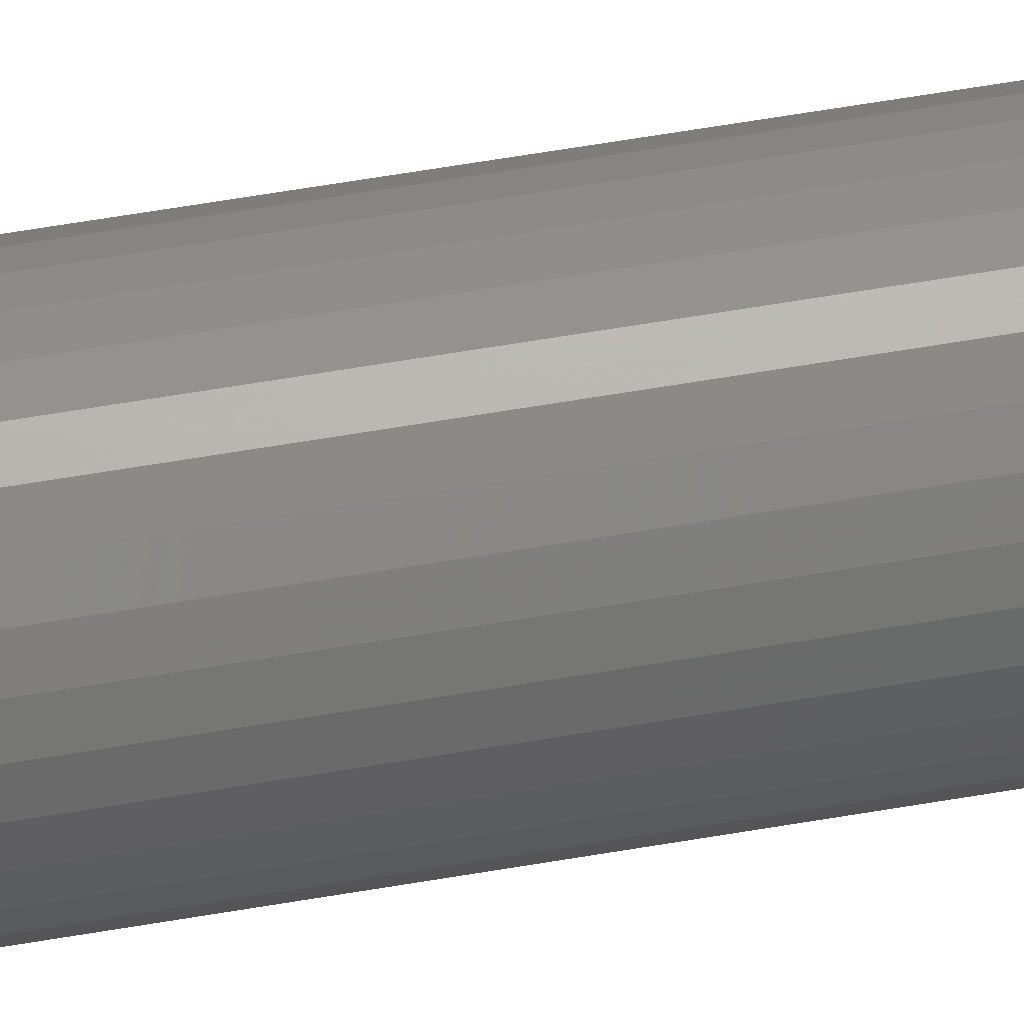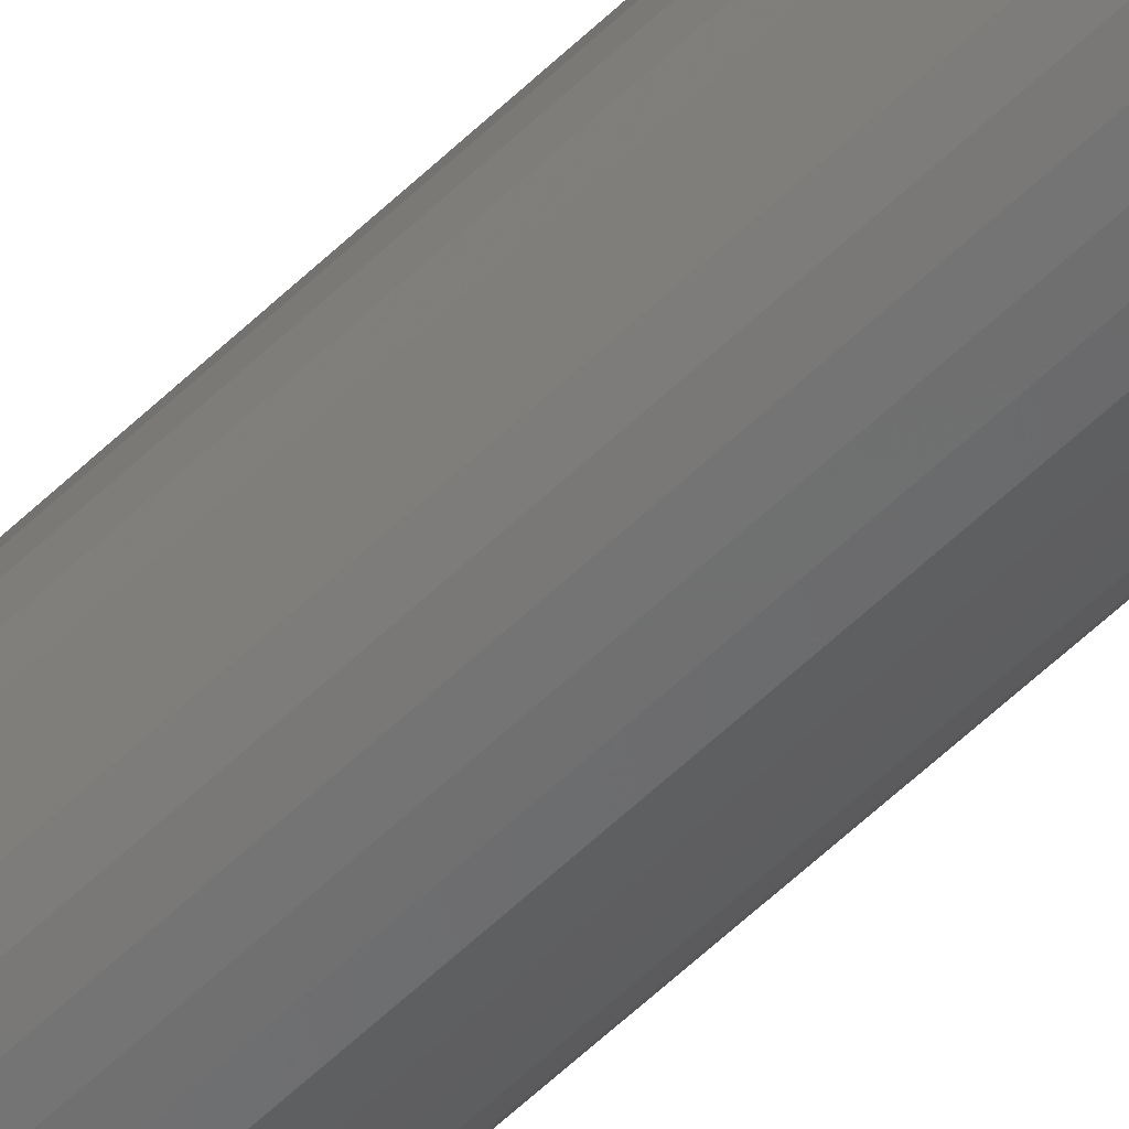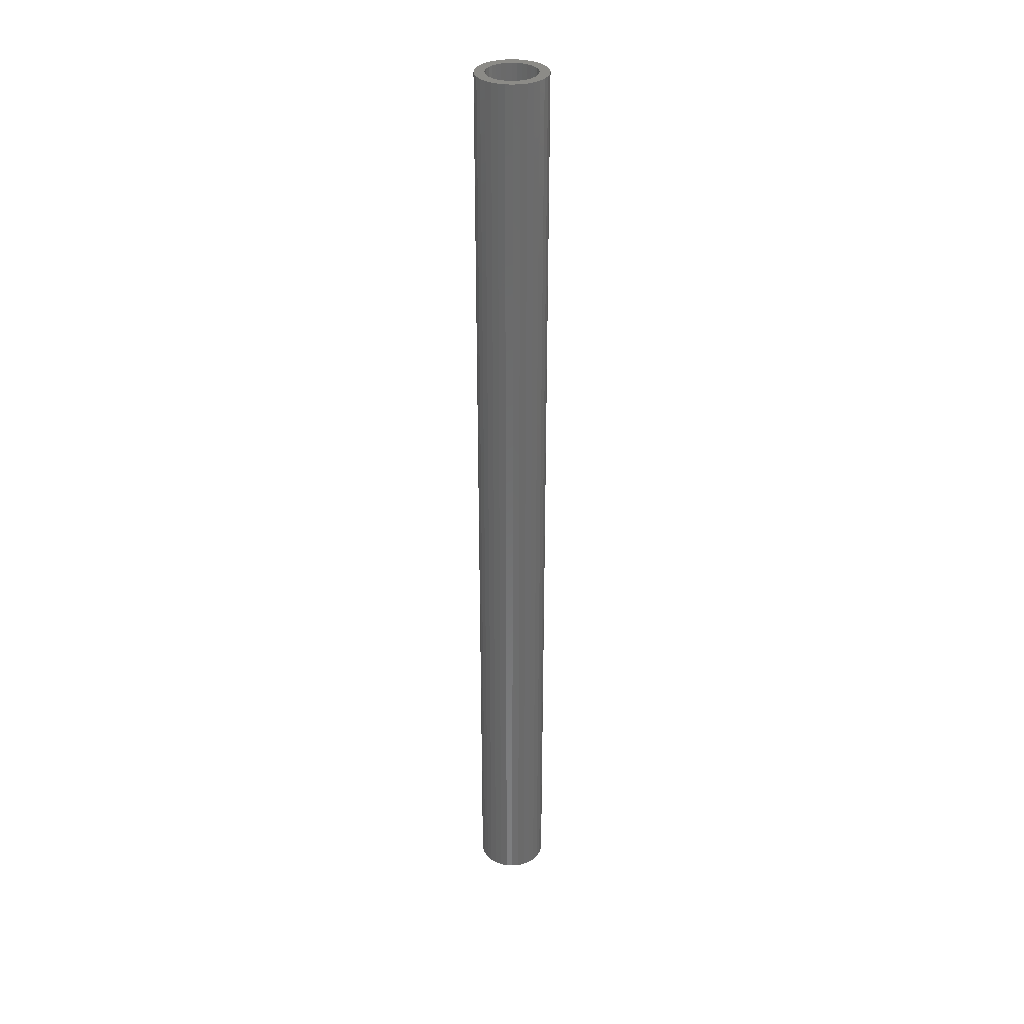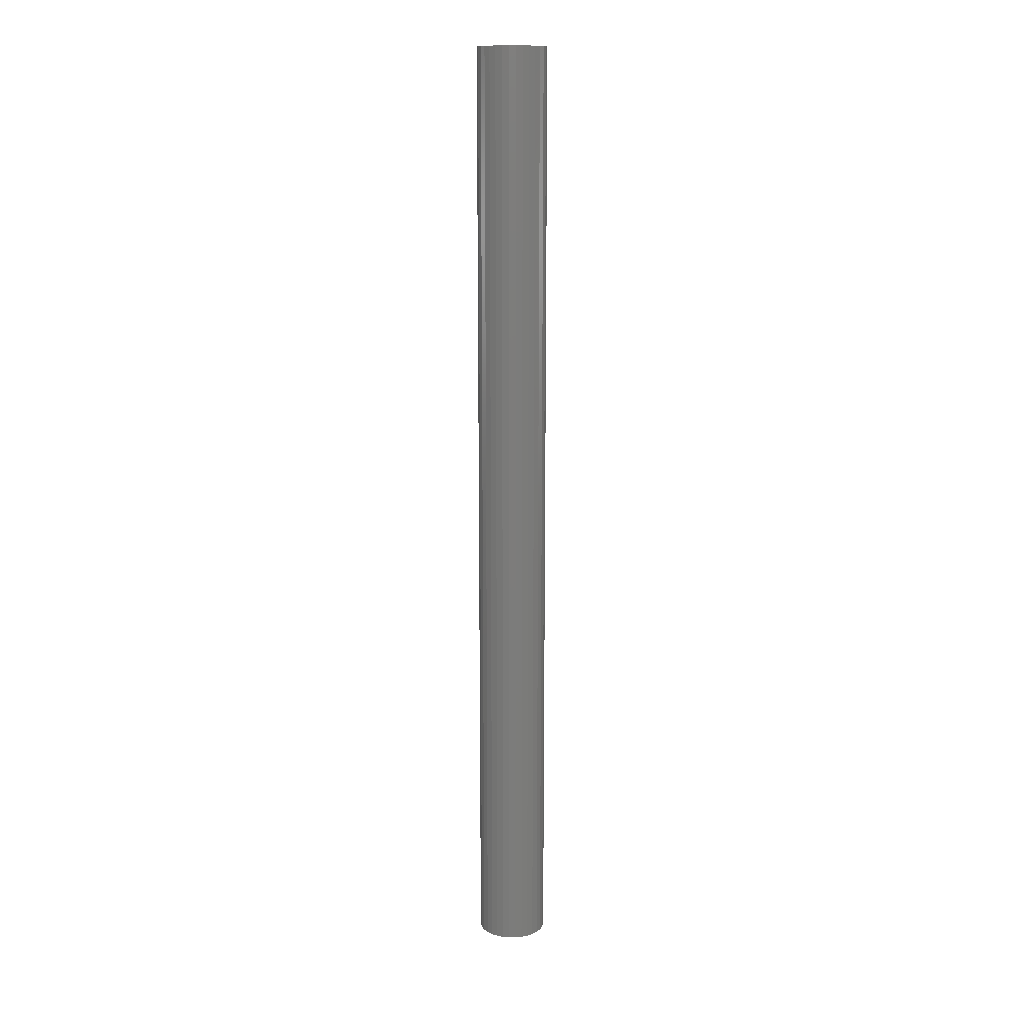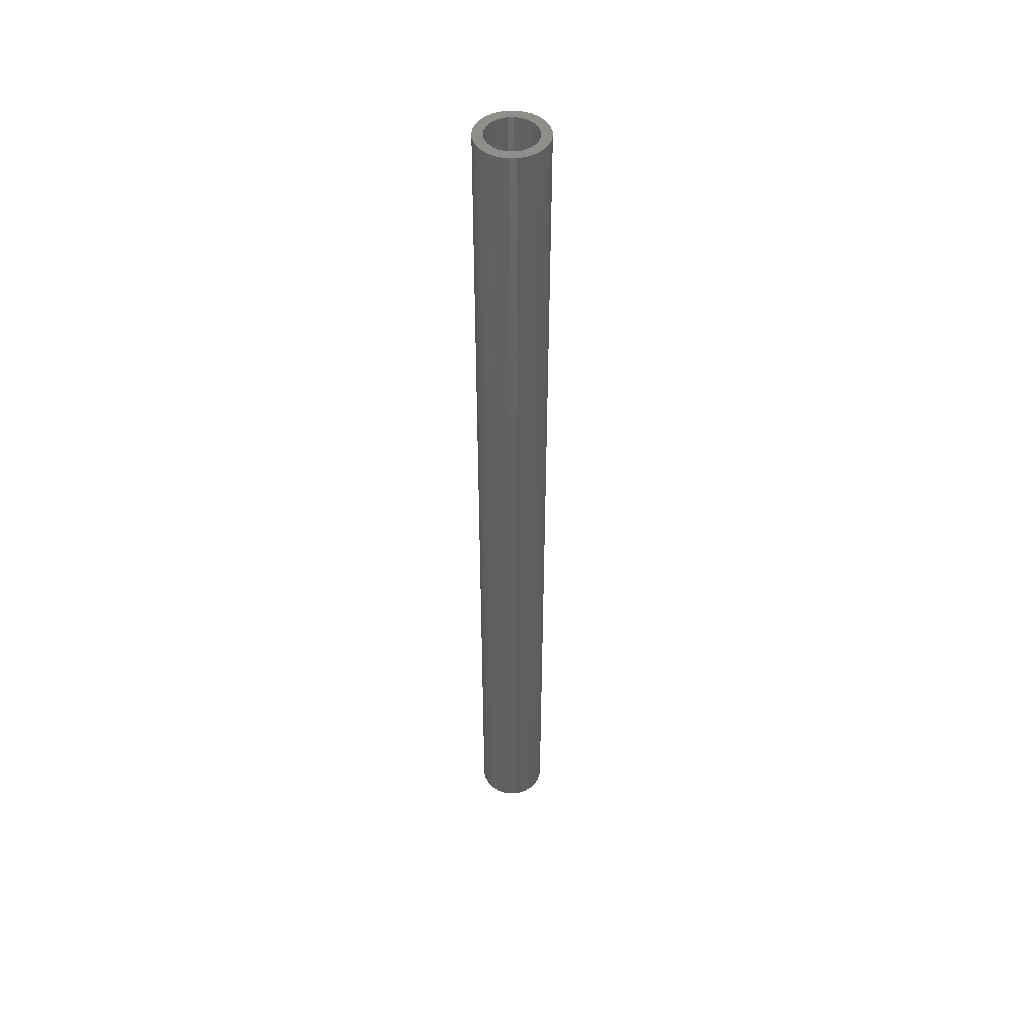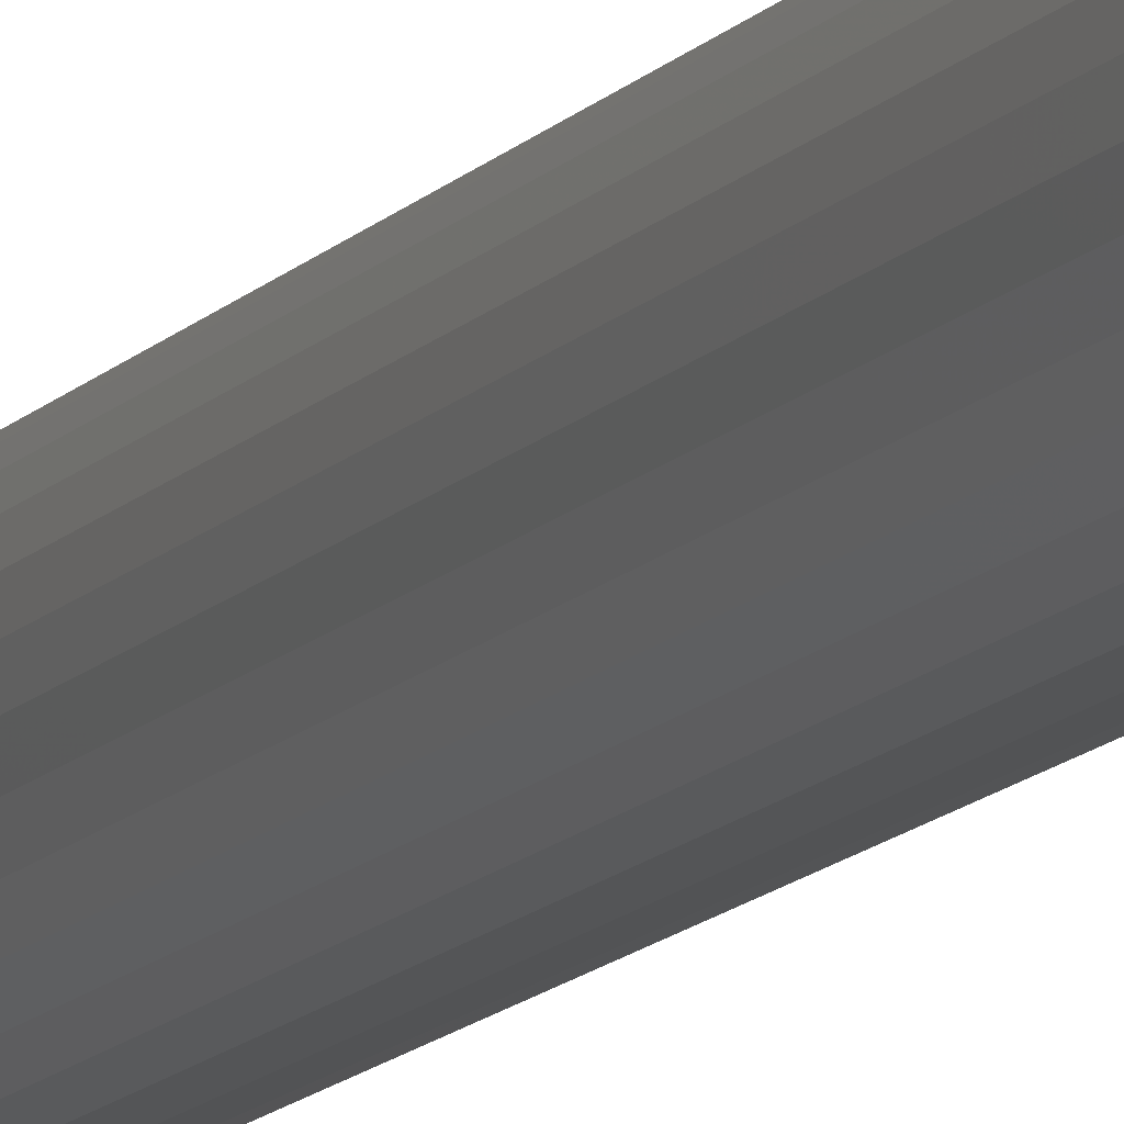
<metadata>
{"format":"stl","ext":"stl","renderer":"f3d","projection":"perspective","resolution":1024,"background":"white","views":[{"elev":50.6,"azim":78.8,"up":"+Z"},{"elev":-57.4,"azim":135.1,"up":"+Z"},{"elev":32.7,"azim":-90.9,"up":"+Y"},{"elev":14.3,"azim":-152.4,"up":"+Y"},{"elev":47.1,"azim":-75.0,"up":"+Y"},{"elev":-11.0,"azim":158.9,"up":"+Z"}]}
</metadata>
<code>
# stl→obj: 128 verts, 252 faces
v -0.01419 -6.604e-19 0.02553
v -0.009009 -3.366e-19 0.0271
v -0.003618 2.113e-34 0.02763
v -0.02659 -1.435e-18 0.01535
v -0.01463 -6.876e-19 0.01648
v -0.01763 -8.752e-19 0.01401
v -0.02915 -1.594e-18 0.01057
v -0.0201 -1.029e-18 0.01101
v -0.02193 -1.143e-18 0.007584
v -0.03072 -1.692e-18 0.005391
v -0.02306 -1.214e-18 0.003867
v -0.03072 -1.692e-18 -0.005391
v -0.02306 -1.214e-18 -0.003867
v -0.02193 -1.143e-18 -0.007584
v -0.02915 -1.594e-18 -0.01057
v -0.0201 -1.029e-18 -0.01101
v -0.02659 -1.435e-18 -0.01535
v -0.01763 -8.752e-19 -0.01401
v -0.01463 -6.876e-19 -0.01648
v -0.02316 -1.22e-18 -0.01954
v -0.0112 -4.736e-19 -0.01831
v -0.007485 -2.415e-19 -0.01944
v -0.01897 -9.587e-19 -0.02297
v 0.01592 1.22e-18 0.01954
v 0.0002481 2.415e-19 0.01944
v 0.01173 9.587e-19 0.02297
v 0.003966 4.736e-19 0.01831
v 0.007392 6.876e-19 0.01648
v 0.01936 1.435e-18 0.01535
v 0.0104 8.752e-19 0.01401
v 0.01286 1.029e-18 0.01101
v 0.02191 1.594e-18 0.01057
v 0.01469 1.143e-18 0.007584
v 0.02348 1.692e-18 0.005391
v 0.01582 1.214e-18 0.003867
v 0.0162 1.238e-18 -2.906e-18
v 0.01469 1.143e-18 -0.007584
v 0.01582 1.214e-18 -0.003867
v 0.02348 1.692e-18 -0.005391
v 0.02191 1.594e-18 -0.01057
v 0.01286 1.029e-18 -0.01101
v 0.0104 8.752e-19 -0.01401
v 0.01936 1.435e-18 -0.01535
v 0.007392 6.876e-19 -0.01648
v 0.01592 1.22e-18 -0.01954
v 0.003966 4.736e-19 -0.01831
v 0.0002481 2.415e-19 -0.01944
v 0.01173 9.587e-19 -0.02297
v 0.001772 3.366e-19 -0.0271
v -0.003618 -4.226e-34 -0.02763
v 0.006956 6.604e-19 -0.02553
v 0.02401 1.726e-18 -3.384e-18
v -0.03125 -1.726e-18 3.384e-18
v -0.02344 -1.238e-18 1.949e-18
v -0.02316 -1.22e-18 0.01954
v -0.01897 -9.587e-19 0.02297
v -0.007485 -2.415e-19 0.01944
v -0.0112 -4.736e-19 0.01831
v -0.003618 -3.031e-34 -0.01982
v -0.009009 -3.366e-19 -0.0271
v -0.01419 -6.604e-19 -0.02553
v -0.003618 1.516e-34 0.01982
v 0.001772 3.366e-19 0.0271
v 0.006956 6.604e-19 0.02553
v 0.0002481 -0.7422 -0.01944
v 0.003966 -0.7422 -0.01831
v 0.007392 -0.7422 -0.01648
v 0.0104 -0.7422 -0.01401
v 0.01286 -0.7422 -0.01101
v 0.01469 -0.7422 -0.007584
v 0.01582 -0.7422 -0.003867
v 0.0162 -0.7422 -2.906e-18
v -0.003618 -0.7422 -0.01982
v -0.007485 -0.7422 -0.01944
v -0.0112 -0.7422 -0.01831
v -0.01463 -0.7422 -0.01648
v -0.01763 -0.7422 -0.01401
v -0.0201 -0.7422 -0.01101
v -0.02193 -0.7422 -0.007584
v -0.02306 -0.7422 -0.003867
v -0.02344 -0.7422 1.949e-18
v -0.007485 -0.7422 0.01944
v -0.0112 -0.7422 0.01831
v -0.01463 -0.7422 0.01648
v -0.01763 -0.7422 0.01401
v -0.0201 -0.7422 0.01101
v -0.02193 -0.7422 0.007584
v -0.02306 -0.7422 0.003867
v -0.003618 -0.7422 0.01982
v 0.0002481 -0.7422 0.01944
v 0.003966 -0.7422 0.01831
v 0.007392 -0.7422 0.01648
v 0.0104 -0.7422 0.01401
v 0.01286 -0.7422 0.01101
v 0.01469 -0.7422 0.007584
v 0.01582 -0.7422 0.003867
v -0.003618 -0.75 0.02763
v -0.009009 -0.75 0.0271
v -0.01419 -0.75 0.02553
v 0.001772 -0.75 0.0271
v 0.006956 -0.75 0.02553
v -0.01897 -0.75 0.02297
v 0.01173 -0.75 0.02297
v -0.02316 -0.75 0.01954
v 0.01592 -0.75 0.01954
v -0.02659 -0.75 0.01535
v 0.01936 -0.75 0.01535
v -0.02915 -0.75 0.01057
v 0.02191 -0.75 0.01057
v -0.03072 -0.75 0.005391
v 0.02348 -0.75 0.005391
v 0.02348 -0.75 -0.005391
v -0.02915 -0.75 -0.01057
v 0.02191 -0.75 -0.01057
v -0.02659 -0.75 -0.01535
v 0.01936 -0.75 -0.01535
v -0.02316 -0.75 -0.01954
v 0.01592 -0.75 -0.01954
v -0.01897 -0.75 -0.02297
v 0.01173 -0.75 -0.02297
v -0.01419 -0.75 -0.02553
v 0.006956 -0.75 -0.02553
v -0.009009 -0.75 -0.0271
v -0.003618 -0.75 -0.02763
v 0.001772 -0.75 -0.0271
v 0.02401 -0.75 -3.384e-18
v -0.03125 -0.75 3.384e-18
v -0.03072 -0.75 -0.005391
f 1 2 3
f 4 5 6
f 6 7 4
f 8 7 6
f 7 8 9
f 9 10 7
f 11 10 9
f 12 13 14
f 14 15 12
f 16 15 14
f 17 15 16
f 17 16 18
f 19 17 18
f 20 17 19
f 20 19 21
f 22 20 21
f 23 20 22
f 24 25 26
f 27 25 24
f 28 27 24
f 29 28 24
f 30 28 29
f 31 30 29
f 32 31 29
f 33 31 32
f 34 33 32
f 34 35 33
f 35 34 36
f 37 38 39
f 40 37 39
f 41 37 40
f 42 41 40
f 43 42 40
f 43 44 42
f 44 43 45
f 46 44 45
f 47 46 45
f 47 45 48
f 49 50 51
f 52 39 38
f 52 38 36
f 52 36 34
f 53 10 11
f 53 11 54
f 53 54 13
f 53 13 12
f 55 56 57
f 55 57 58
f 55 58 5
f 55 5 4
f 59 47 48
f 59 48 51
f 59 51 50
f 59 50 60
f 59 60 61
f 59 61 23
f 59 23 22
f 62 57 56
f 62 56 1
f 62 1 3
f 62 3 63
f 62 63 64
f 62 64 26
f 62 26 25
f 59 65 47
f 47 65 66
f 47 66 46
f 46 66 67
f 46 67 44
f 44 67 68
f 44 68 42
f 42 68 69
f 42 69 41
f 41 69 70
f 41 70 37
f 37 70 71
f 37 71 38
f 38 71 72
f 38 72 36
f 65 59 73
f 73 59 22
f 73 22 74
f 74 22 21
f 74 21 75
f 75 21 19
f 75 19 76
f 76 19 18
f 76 18 77
f 77 18 16
f 77 16 78
f 78 16 14
f 78 14 79
f 79 14 13
f 79 13 80
f 80 13 54
f 80 54 81
f 62 82 57
f 57 82 83
f 57 83 58
f 58 83 84
f 58 84 5
f 5 84 85
f 5 85 6
f 6 85 86
f 6 86 8
f 8 86 87
f 8 87 9
f 9 87 88
f 9 88 11
f 11 88 81
f 11 81 54
f 82 62 89
f 89 62 25
f 89 25 90
f 90 25 27
f 90 27 91
f 91 27 28
f 91 28 92
f 92 28 30
f 92 30 93
f 93 30 31
f 93 31 94
f 94 31 33
f 94 33 95
f 95 33 35
f 95 35 96
f 96 35 36
f 96 36 72
f 83 82 89
f 83 89 90
f 91 83 90
f 84 83 91
f 92 84 91
f 85 84 92
f 93 85 92
f 86 85 93
f 94 86 93
f 87 86 94
f 95 87 94
f 88 87 95
f 96 88 95
f 70 79 71
f 78 79 70
f 69 78 70
f 77 78 69
f 68 77 69
f 76 77 68
f 67 76 68
f 75 76 67
f 66 75 67
f 74 75 66
f 73 74 66
f 65 73 66
f 79 80 71
f 71 80 81
f 71 81 72
f 72 81 88
f 72 88 96
f 97 98 99
f 100 97 99
f 100 99 101
f 101 99 102
f 101 102 103
f 103 102 104
f 103 104 105
f 105 104 106
f 105 106 107
f 107 106 108
f 107 108 109
f 109 108 110
f 109 110 111
f 112 113 114
f 114 113 115
f 114 115 116
f 116 115 117
f 116 117 118
f 118 117 119
f 118 119 120
f 120 119 121
f 120 121 122
f 122 121 123
f 122 123 124
f 122 124 125
f 111 110 126
f 126 110 127
f 126 127 112
f 112 127 128
f 112 128 113
f 52 126 39
f 39 126 112
f 39 112 40
f 40 112 114
f 40 114 43
f 43 114 116
f 43 116 45
f 45 116 118
f 45 118 48
f 48 118 120
f 48 120 51
f 51 120 122
f 51 122 49
f 49 122 125
f 49 125 50
f 50 125 124
f 50 124 60
f 60 124 123
f 60 123 61
f 61 123 121
f 61 121 23
f 23 121 119
f 23 119 20
f 20 119 117
f 20 117 17
f 17 117 115
f 17 115 15
f 15 115 113
f 15 113 12
f 12 113 128
f 12 128 53
f 53 128 127
f 53 127 10
f 10 127 110
f 10 110 7
f 7 110 108
f 7 108 4
f 4 108 106
f 4 106 55
f 55 106 104
f 55 104 56
f 56 104 102
f 56 102 1
f 1 102 99
f 1 99 2
f 2 99 98
f 2 98 3
f 3 98 97
f 3 97 63
f 63 97 100
f 63 100 64
f 64 100 101
f 64 101 26
f 26 101 103
f 26 103 24
f 24 103 105
f 24 105 29
f 29 105 107
f 29 107 32
f 32 107 109
f 32 109 34
f 34 109 111
f 34 111 52
f 52 111 126

</code>
